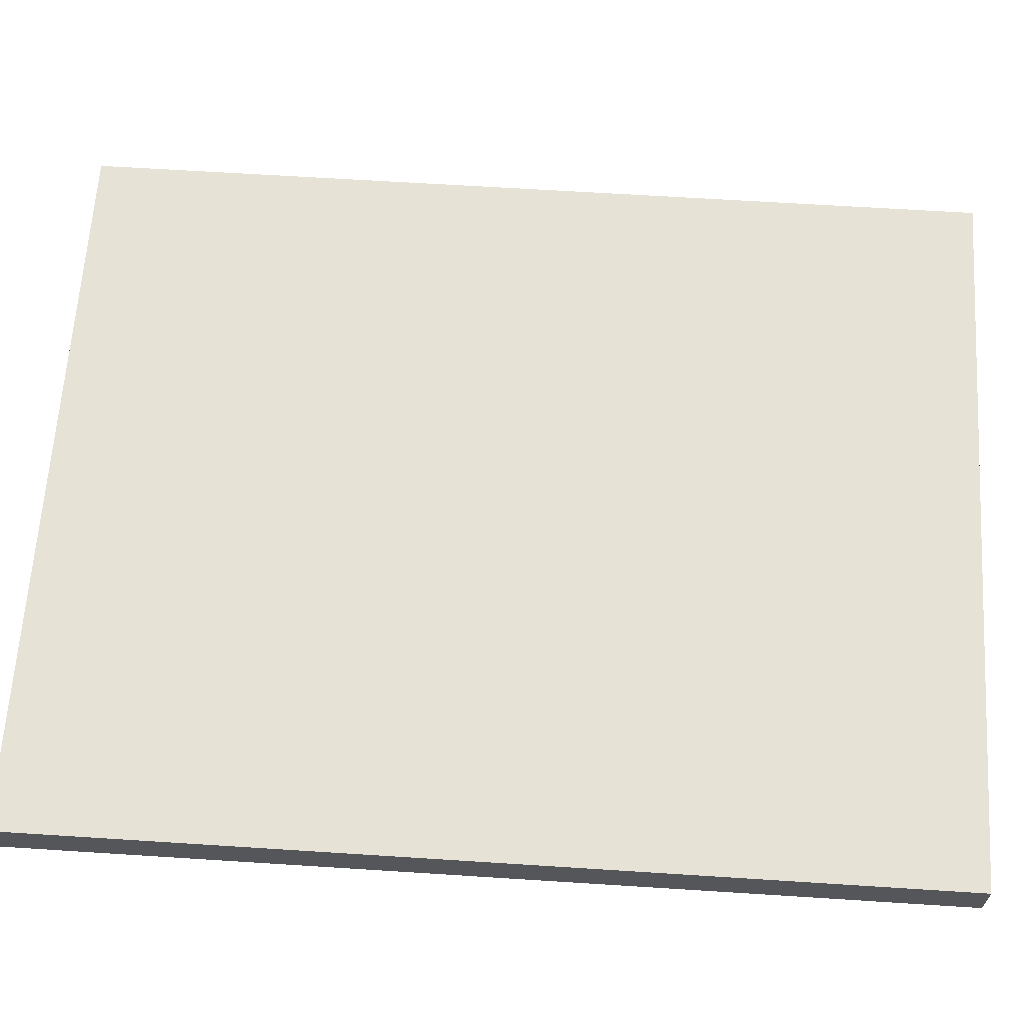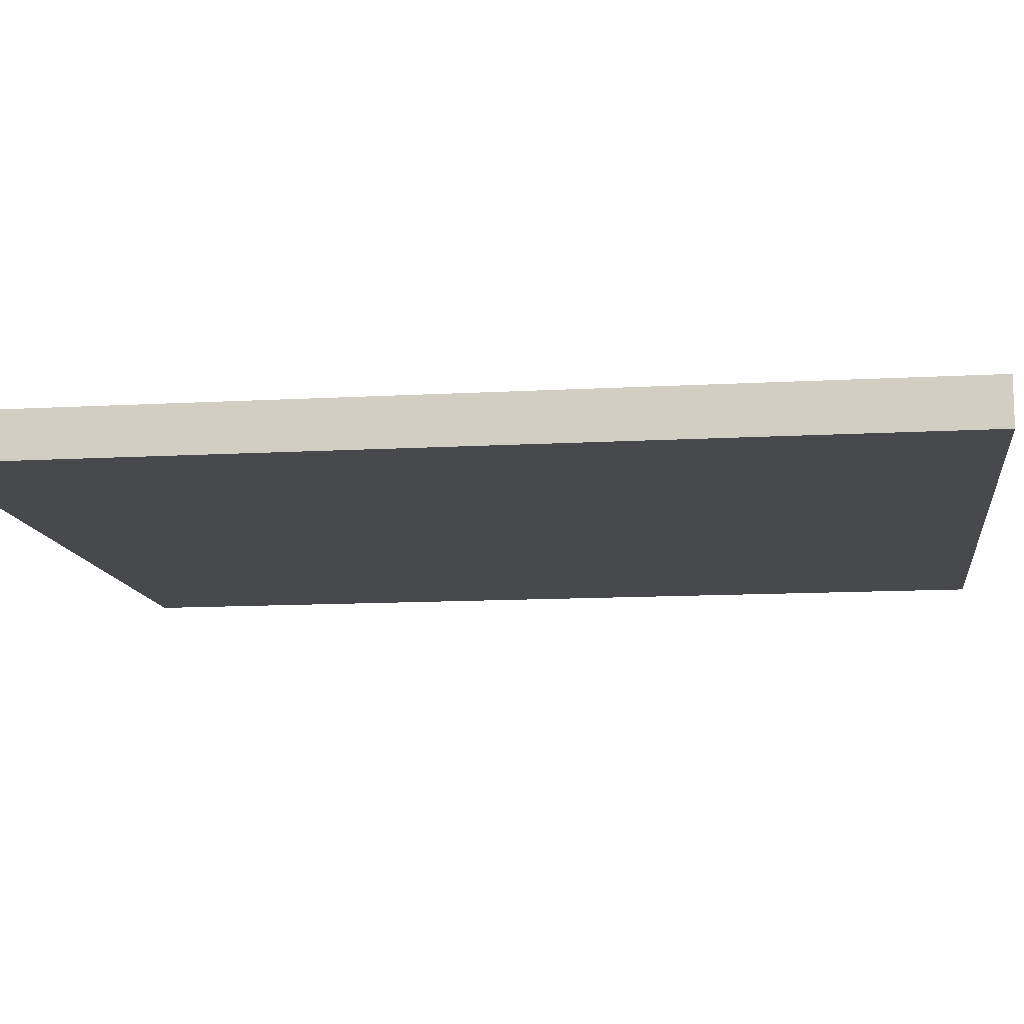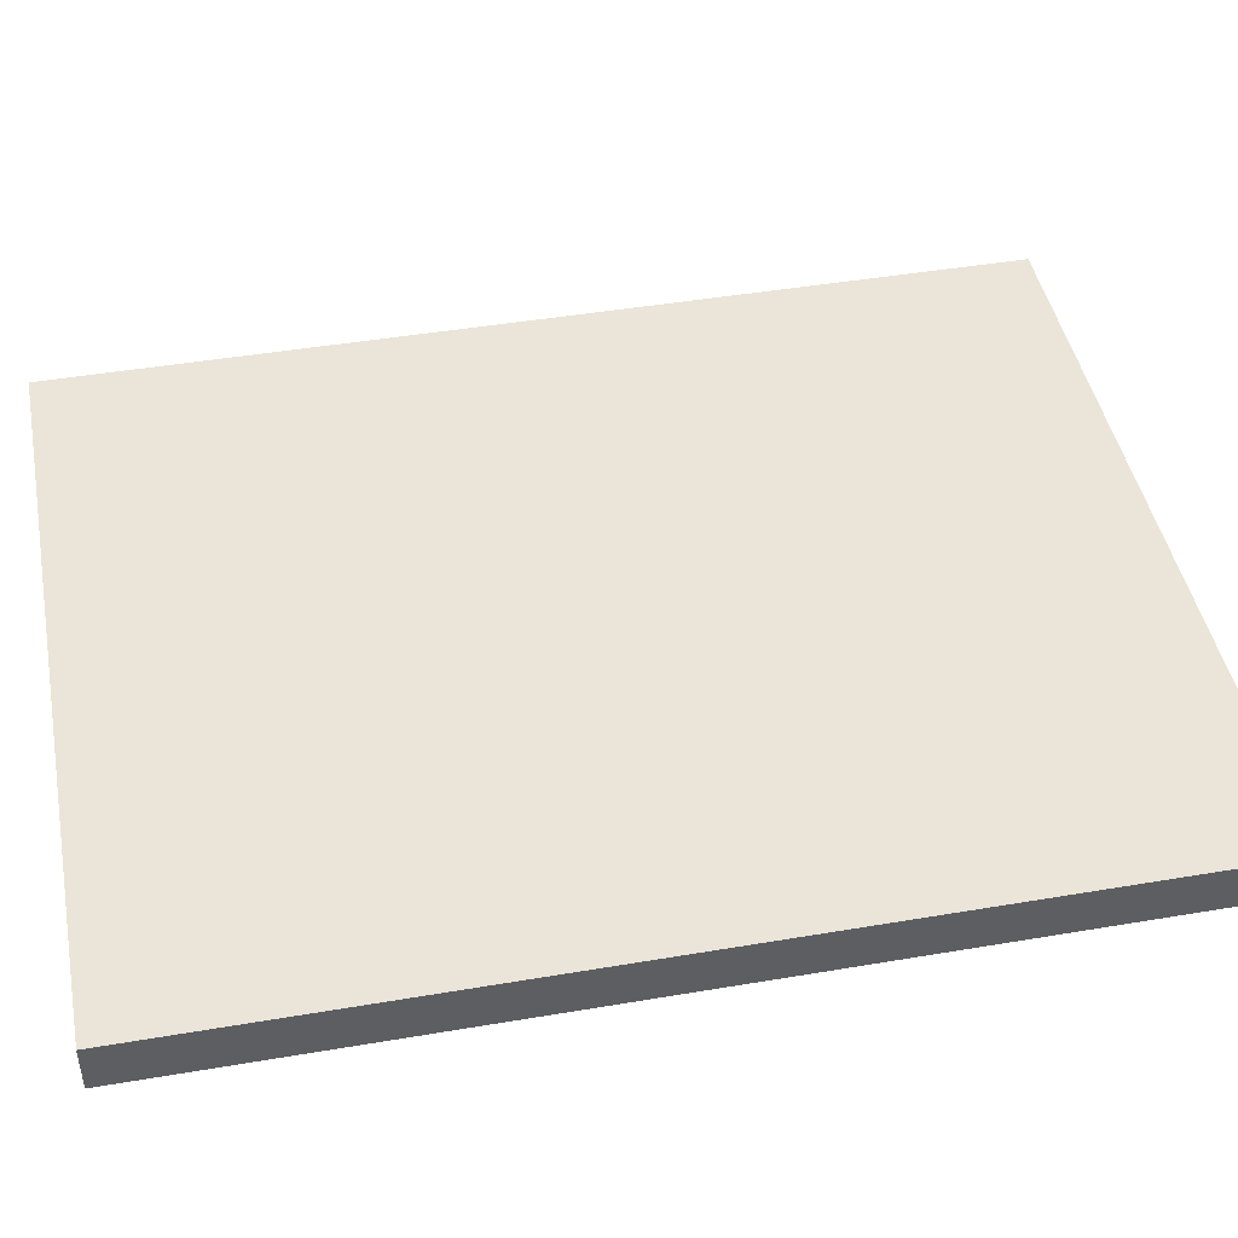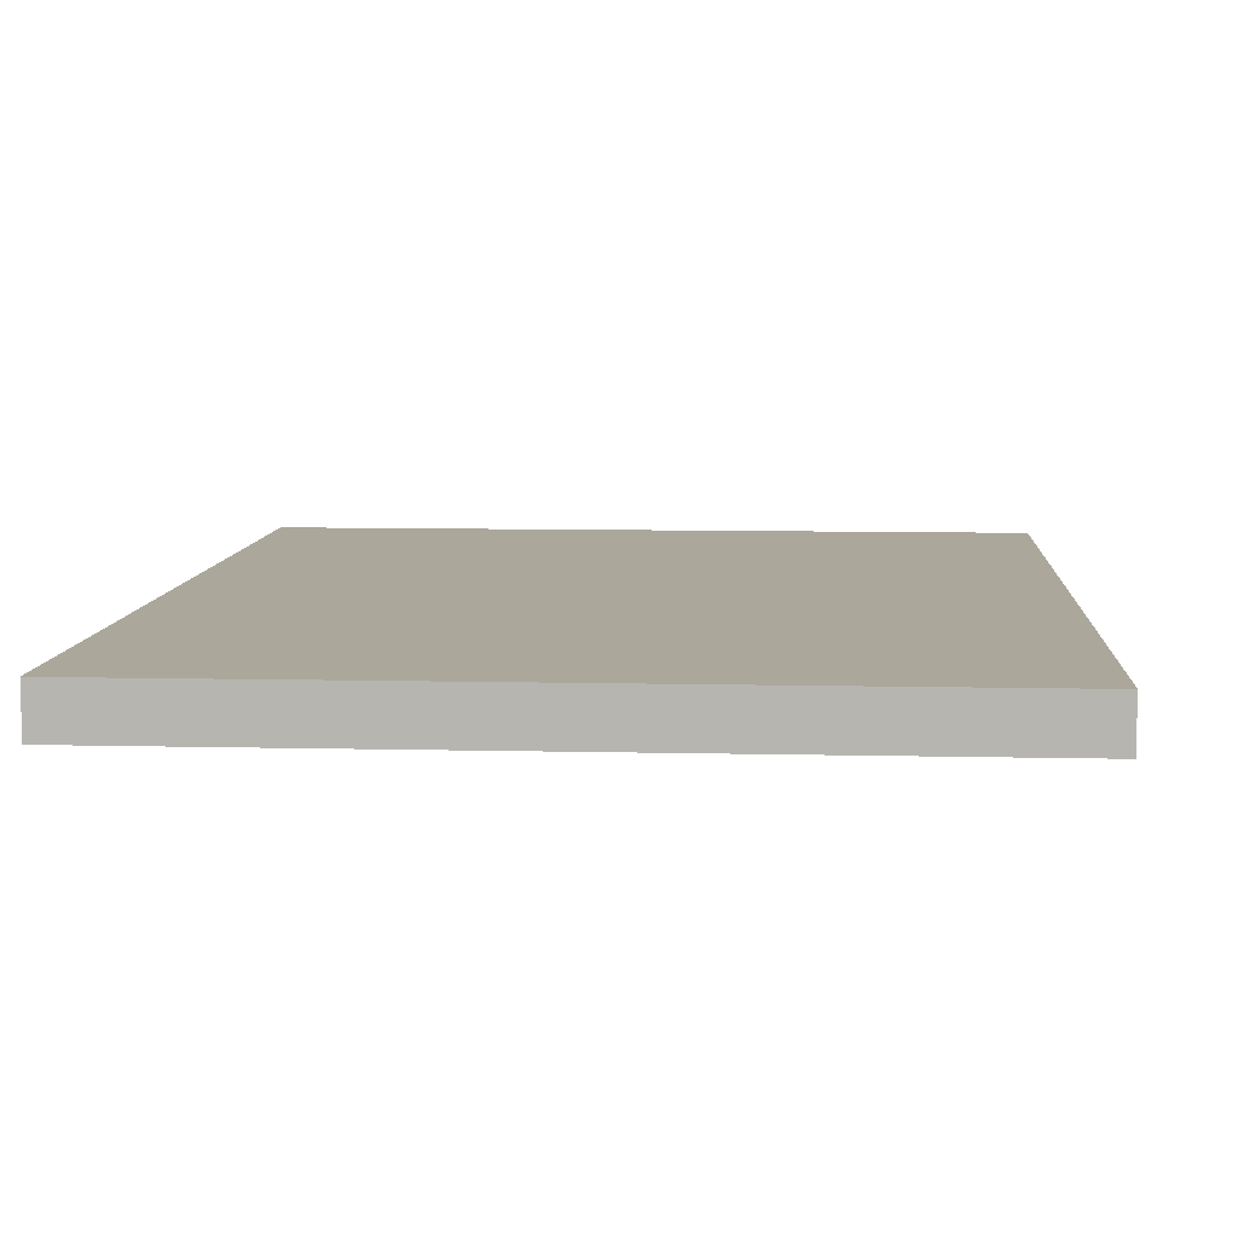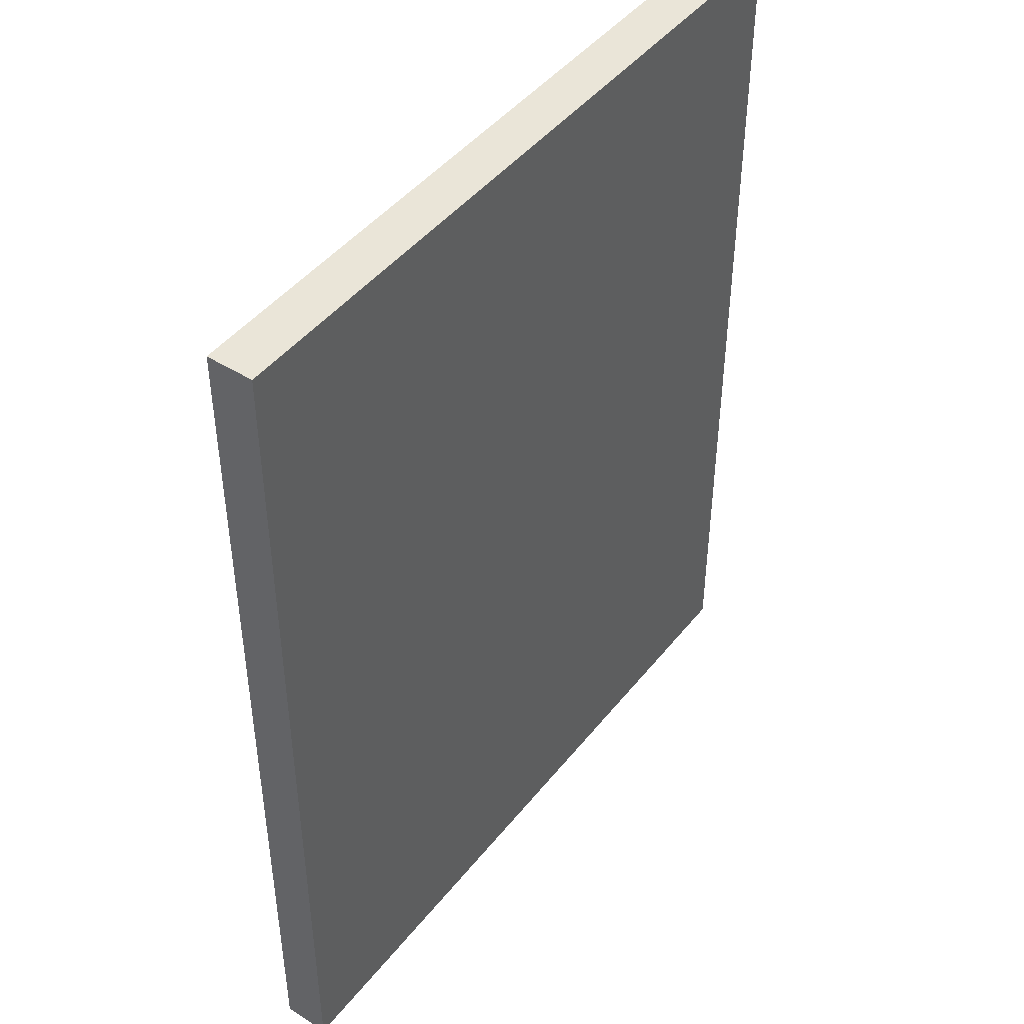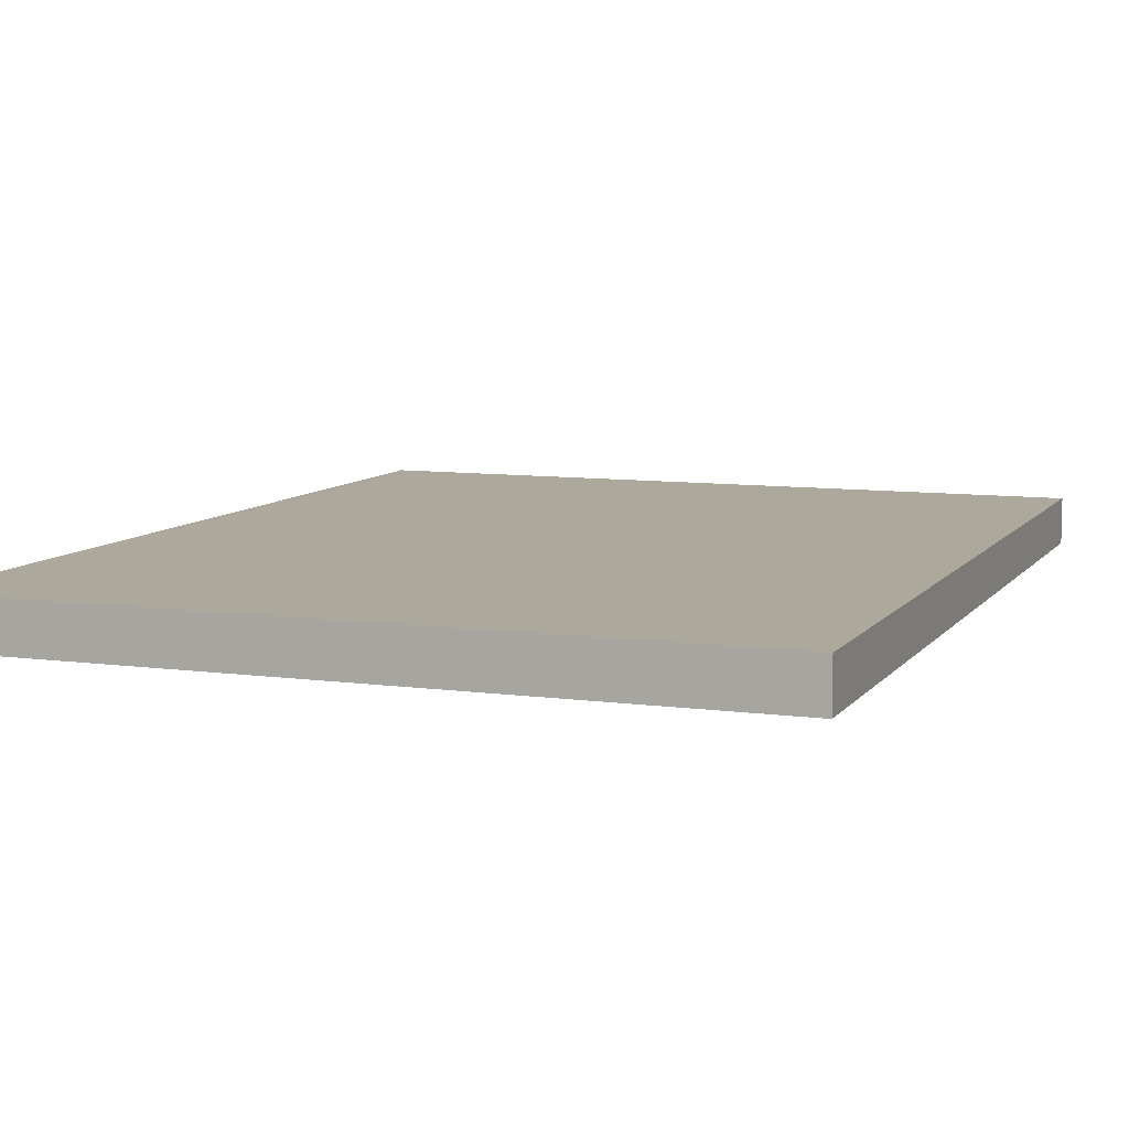
<metadata>
{"format":"obj","ext":"obj","renderer":"f3d","projection":"perspective","resolution":1024,"background":"white","views":[{"elev":64.0,"azim":93.7,"up":"+Z"},{"elev":-12.2,"azim":-82.4,"up":"+Z"},{"elev":45.1,"azim":-101.1,"up":"+Z"},{"elev":8.1,"azim":-176.1,"up":"+Z"},{"elev":45.5,"azim":126.0,"up":"+Y"},{"elev":8.5,"azim":20.6,"up":"+Z"}]}
</metadata>
<code>
o
v -1 0 -1.9
v -1 0 -2
v -1 1.9 -1.9
v -1 1.9 -2
v -1 2 -1.9
v -1 2 -2
v 0.6 0 -1.9
v 0.6 0 -2
v 0.6 0.3 -1.9
v 0.6 0.3 -2
v 0.6 2 -1.9
v 0.6 2 -2
v -1 0 -1.9
v -1 1.9 -1.9
v -1 2 -1.9
v -0.9 1.9 -1.9
v -0.9 2 -1.9
v -0.8 1.9 -1.9
v -0.8 2 -1.9
v -0.7 0.2 -1.9
v -0.7 0.3 -1.9
v -0.7 1.9 -1.9
v -0.7 2 -1.9
v -0.6 0.2 -1.9
v -0.6 0.3 -1.9
v 0.1 0.5 -1.9
v 0.1 0.7 -1.9
v 0.2 0.2 -1.9
v 0.2 0.3 -1.9
v 0.2 0.5 -1.9
v 0.2 0.7 -1.9
v 0.4 0 -1.9
v 0.4 0.1 -1.9
v 0.4 0.2 -1.9
v 0.4 0.3 -1.9
v 0.5 0.1 -1.9
v 0.5 0.3 -1.9
v 0.6 0 -1.9
v 0.6 0.3 -1.9
v 0.6 2 -1.9
v -1 0 -2
v -1 1.9 -2
v -1 2 -2
v -0.9 1.9 -2
v -0.9 2 -2
v -0.8 1.9 -2
v -0.8 2 -2
v -0.7 0.2 -2
v -0.7 0.3 -2
v -0.7 1.9 -2
v -0.7 2 -2
v -0.6 0.2 -2
v -0.6 0.3 -2
v 0.1 0.5 -2
v 0.1 0.7 -2
v 0.2 0.2 -2
v 0.2 0.3 -2
v 0.2 0.5 -2
v 0.2 0.7 -2
v 0.4 0 -2
v 0.4 0.1 -2
v 0.4 0.2 -2
v 0.4 0.3 -2
v 0.5 0.1 -2
v 0.5 0.3 -2
v 0.6 0 -2
v 0.6 0.3 -2
v 0.6 2 -2
v -1 0 -1.9
v 0.4 0 -1.9
v 0.6 0 -1.9
v -1 0 -2
v 0.4 0 -2
v 0.6 0 -2
v -1 2 -1.9
v -0.9 2 -1.9
v -0.8 2 -1.9
v -0.7 2 -1.9
v 0.6 2 -1.9
v -1 2 -2
v -0.9 2 -2
v -0.8 2 -2
v -0.7 2 -2
v 0.6 2 -2
f 3 2 1
f 4 2 3
f 5 4 3
f 6 4 5
f 7 8 9
f 9 8 10
f 9 10 11
f 11 10 12
f 16 14 13
f 16 15 14
f 17 15 16
f 18 16 13
f 18 17 16
f 19 17 18
f 20 18 13
f 21 18 20
f 22 19 18
f 22 18 21
f 23 19 22
f 24 21 20
f 24 20 13
f 25 23 22
f 25 21 24
f 25 22 21
f 26 25 24
f 26 23 25
f 27 23 26
f 28 24 13
f 28 26 24
f 29 26 28
f 30 27 26
f 30 26 29
f 31 23 27
f 31 27 30
f 32 28 13
f 33 28 32
f 34 29 28
f 34 28 33
f 35 30 29
f 35 29 34
f 35 31 30
f 36 34 33
f 36 33 32
f 36 35 34
f 37 31 35
f 37 35 36
f 38 36 32
f 38 37 36
f 39 31 37
f 39 37 38
f 40 23 31
f 40 31 39
f 41 42 44
f 42 43 44
f 44 43 45
f 41 44 46
f 44 45 46
f 46 45 47
f 41 46 48
f 48 46 49
f 46 47 50
f 49 46 50
f 50 47 51
f 48 49 52
f 41 48 52
f 50 51 53
f 52 49 53
f 49 50 53
f 52 53 54
f 53 51 54
f 54 51 55
f 41 52 56
f 52 54 56
f 56 54 57
f 54 55 58
f 57 54 58
f 55 51 59
f 58 55 59
f 41 56 60
f 60 56 61
f 56 57 62
f 61 56 62
f 57 58 63
f 62 57 63
f 58 59 63
f 61 62 64
f 60 61 64
f 62 63 64
f 63 59 65
f 64 63 65
f 60 64 66
f 64 65 66
f 65 59 67
f 66 65 67
f 59 51 68
f 67 59 68
f 72 70 69
f 73 71 70
f 73 70 72
f 74 71 73
f 75 76 80
f 76 77 81
f 80 76 81
f 77 78 82
f 81 77 82
f 78 79 83
f 82 78 83
f 83 79 84

</code>
